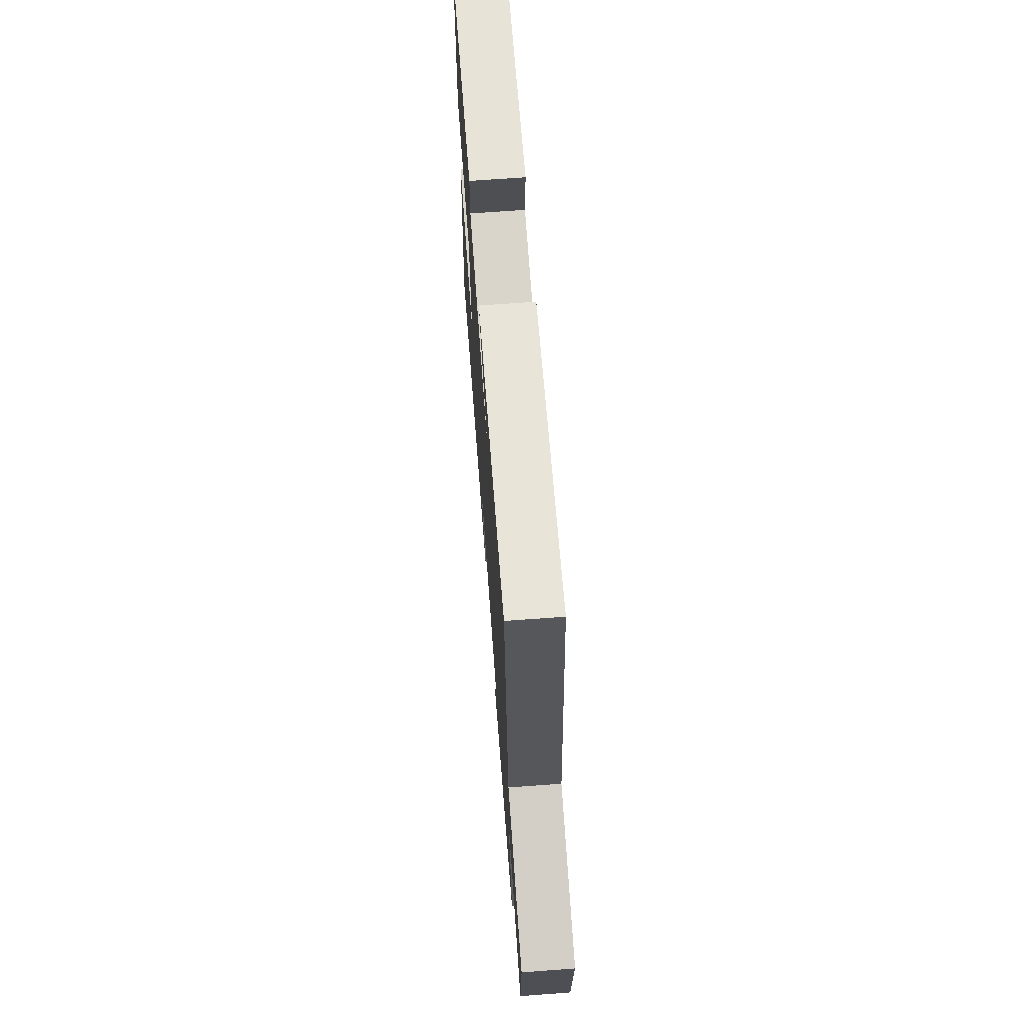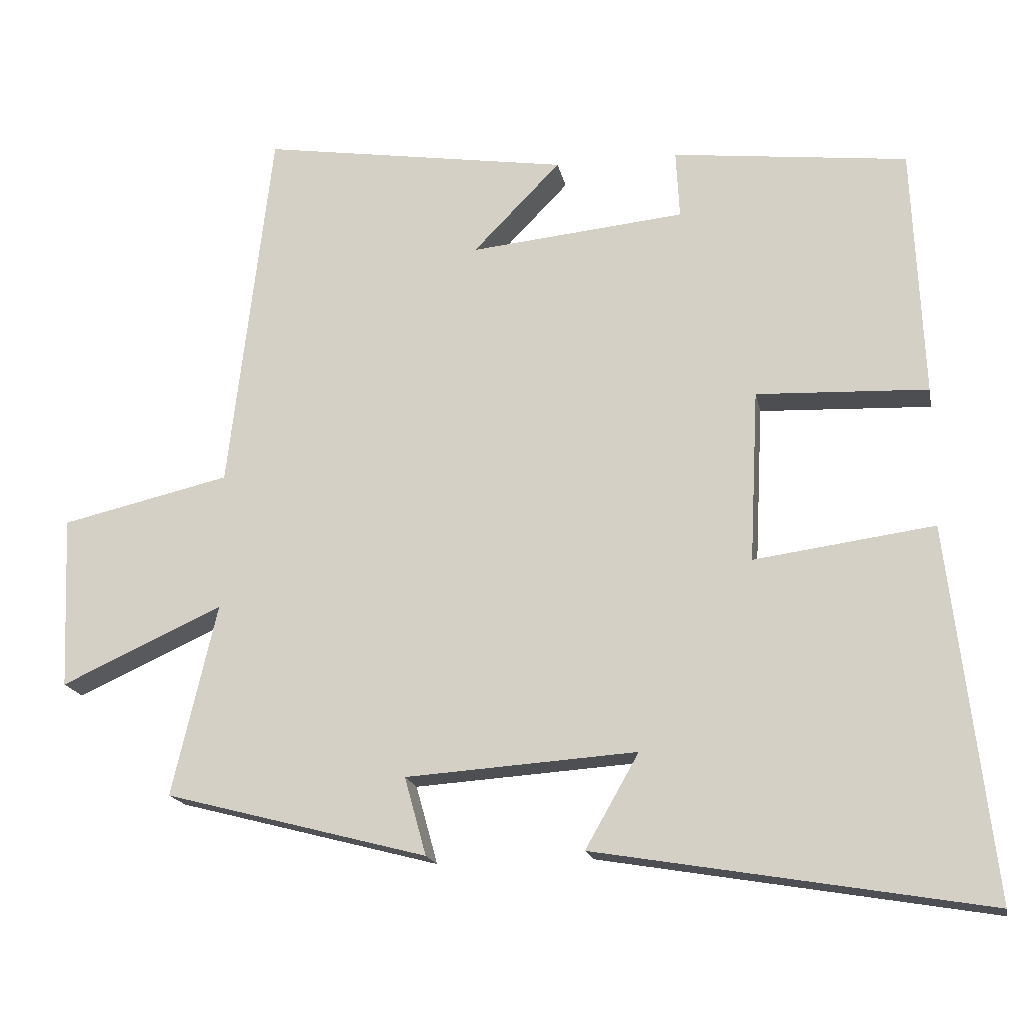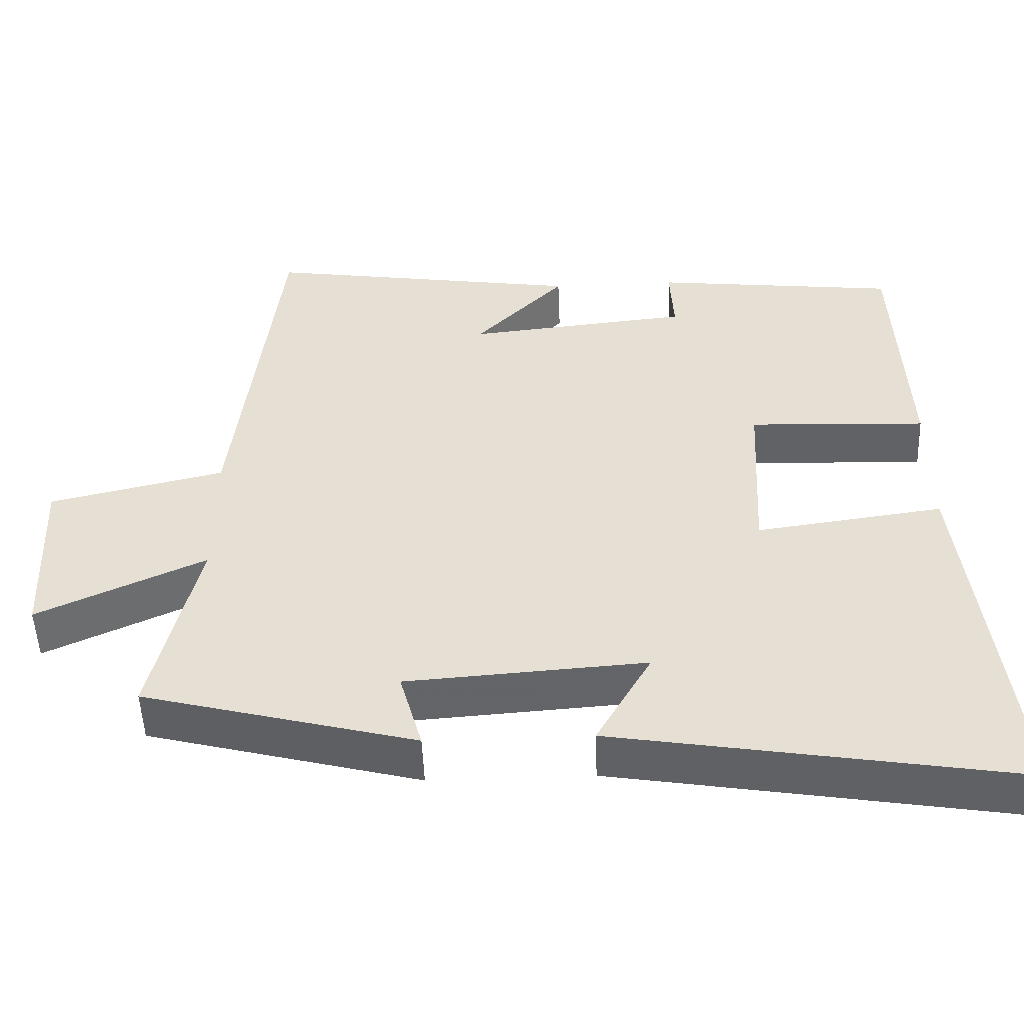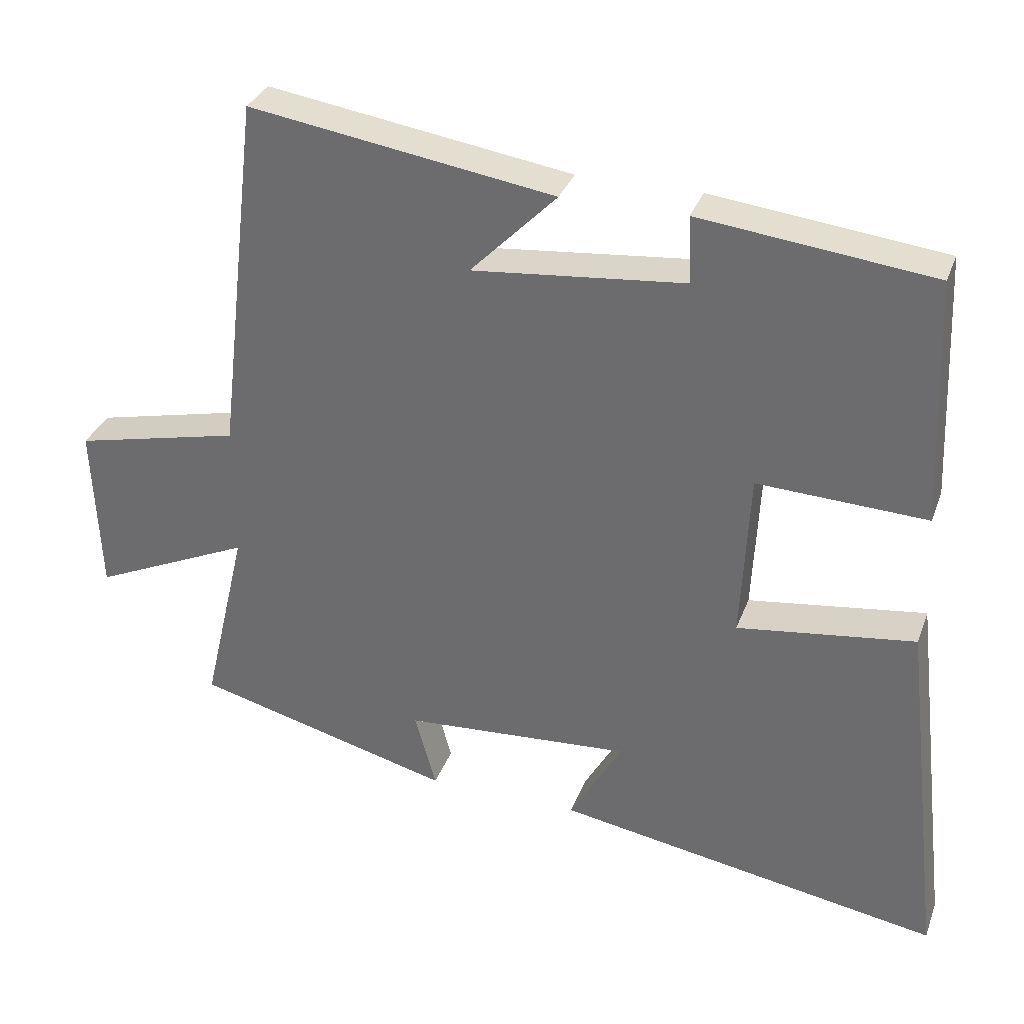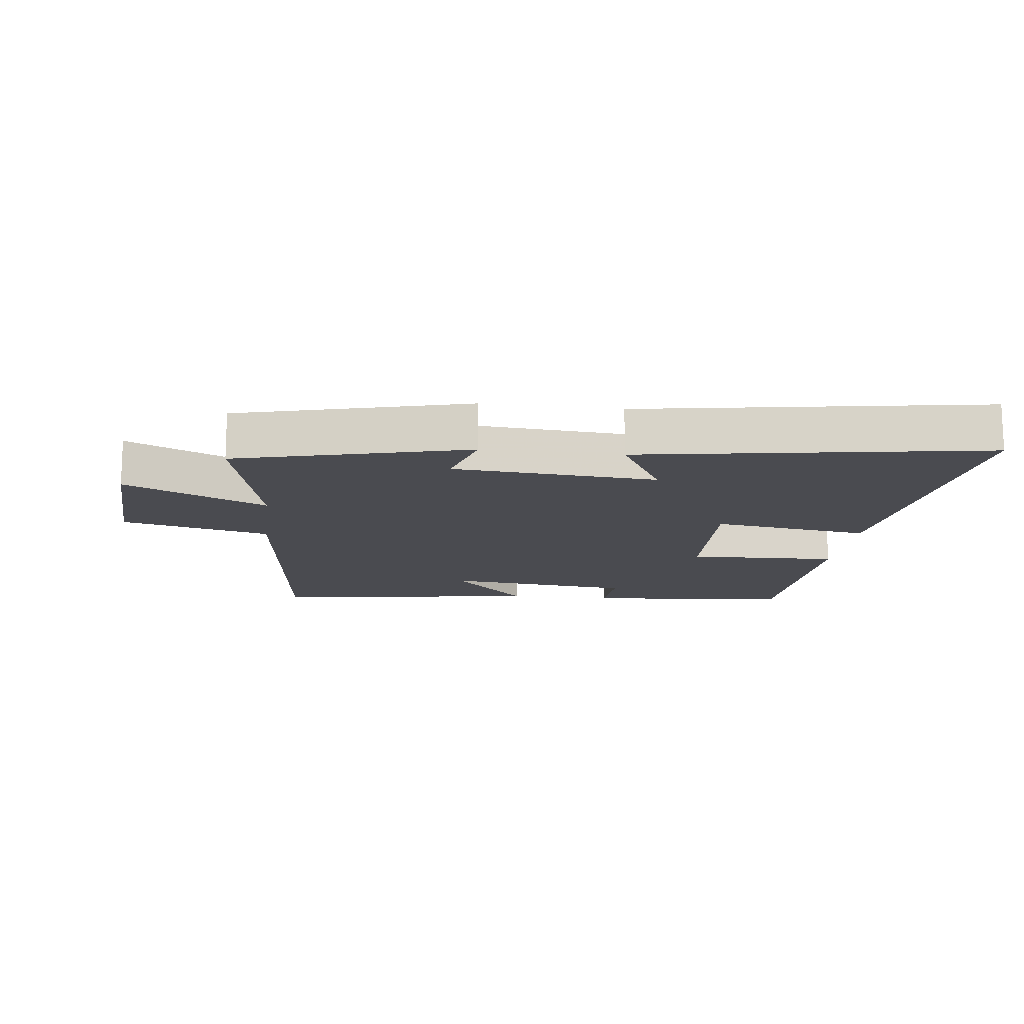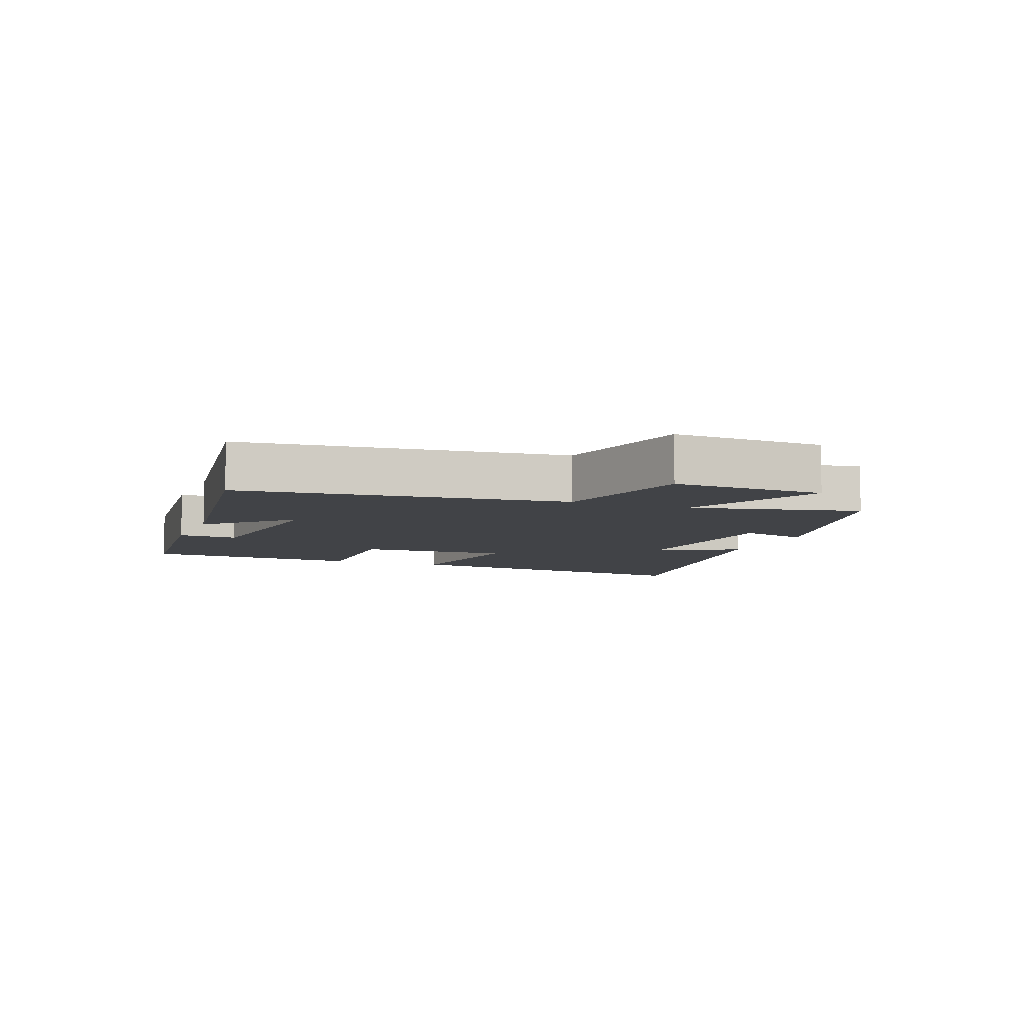
<metadata>
{"format":"obj","ext":"obj","renderer":"f3d","projection":"perspective","resolution":1024,"background":"white","views":[{"elev":68.9,"azim":85.8,"up":"+Z"},{"elev":-17.5,"azim":-169.0,"up":"+Z"},{"elev":-50.9,"azim":-177.7,"up":"+Z"},{"elev":32.9,"azim":-161.4,"up":"+Z"},{"elev":-14.5,"azim":172.8,"up":"+Y"},{"elev":-7.0,"azim":68.5,"up":"+Y"}]}
</metadata>
<code>
v -0.485 0.07 0.463
v -0.159 0.07 0.5
v -0.164 0.07 0.406
v 0.134 0.07 0.376
v 0.013 0.07 0.5
v 0.44 0.07 0.565
v 0.5 0.07 0.053
v 0.734 0.07 -0.001
v 0.724 0.07 -0.241
v 0.5 0.07 -0.139
v 0.562 0.07 -0.405
v 0.198 0.07 -0.5
v 0.228 0.07 -0.392
v -0.092 0.07 -0.37
v -0.018 0.07 -0.5
v -0.56 0.07 -0.591
v -0.5 0.07 -0.078
v -0.251 0.07 -0.112
v -0.263 0.07 0.126
v -0.5 0.07 0.116
v -0.485 0 0.463
v -0.159 0 0.5
v -0.164 0 0.406
v 0.134 0 0.376
v 0.013 0 0.5
v 0.44 0 0.565
v 0.5 0 0.053
v 0.734 0 -0.001
v 0.724 0 -0.241
v 0.5 0 -0.139
v 0.562 0 -0.405
v 0.198 0 -0.5
v 0.228 0 -0.392
v -0.092 0 -0.37
v -0.018 0 -0.5
v -0.56 0 -0.591
v -0.5 0 -0.078
v -0.251 0 -0.112
v -0.263 0 0.126
v -0.5 0 0.116
f 19 20 1 2
f 18 19 2 3
f 15 16 17 18
f 14 15 18
f 13 14 18 3
f 10 11 12 13
f 10 13 3 4
f 7 8 9 10
f 7 10 4
f 4 5 6 7
f 22 21 40 39
f 23 22 39 38
f 38 37 36 35
f 38 35 34
f 23 38 34 33
f 33 32 31 30
f 24 23 33 30
f 30 29 28 27
f 24 30 27
f 27 26 25 24
f 1 21 22 2
f 2 22 23 3
f 3 23 24 4
f 4 24 25 5
f 5 25 26 6
f 6 26 27 7
f 7 27 28 8
f 8 28 29 9
f 9 29 30 10
f 10 30 31 11
f 11 31 32 12
f 12 32 33 13
f 13 33 34 14
f 14 34 35 15
f 15 35 36 16
f 16 36 37 17
f 17 37 38 18
f 18 38 39 19
f 19 39 40 20
f 20 40 21 1

</code>
